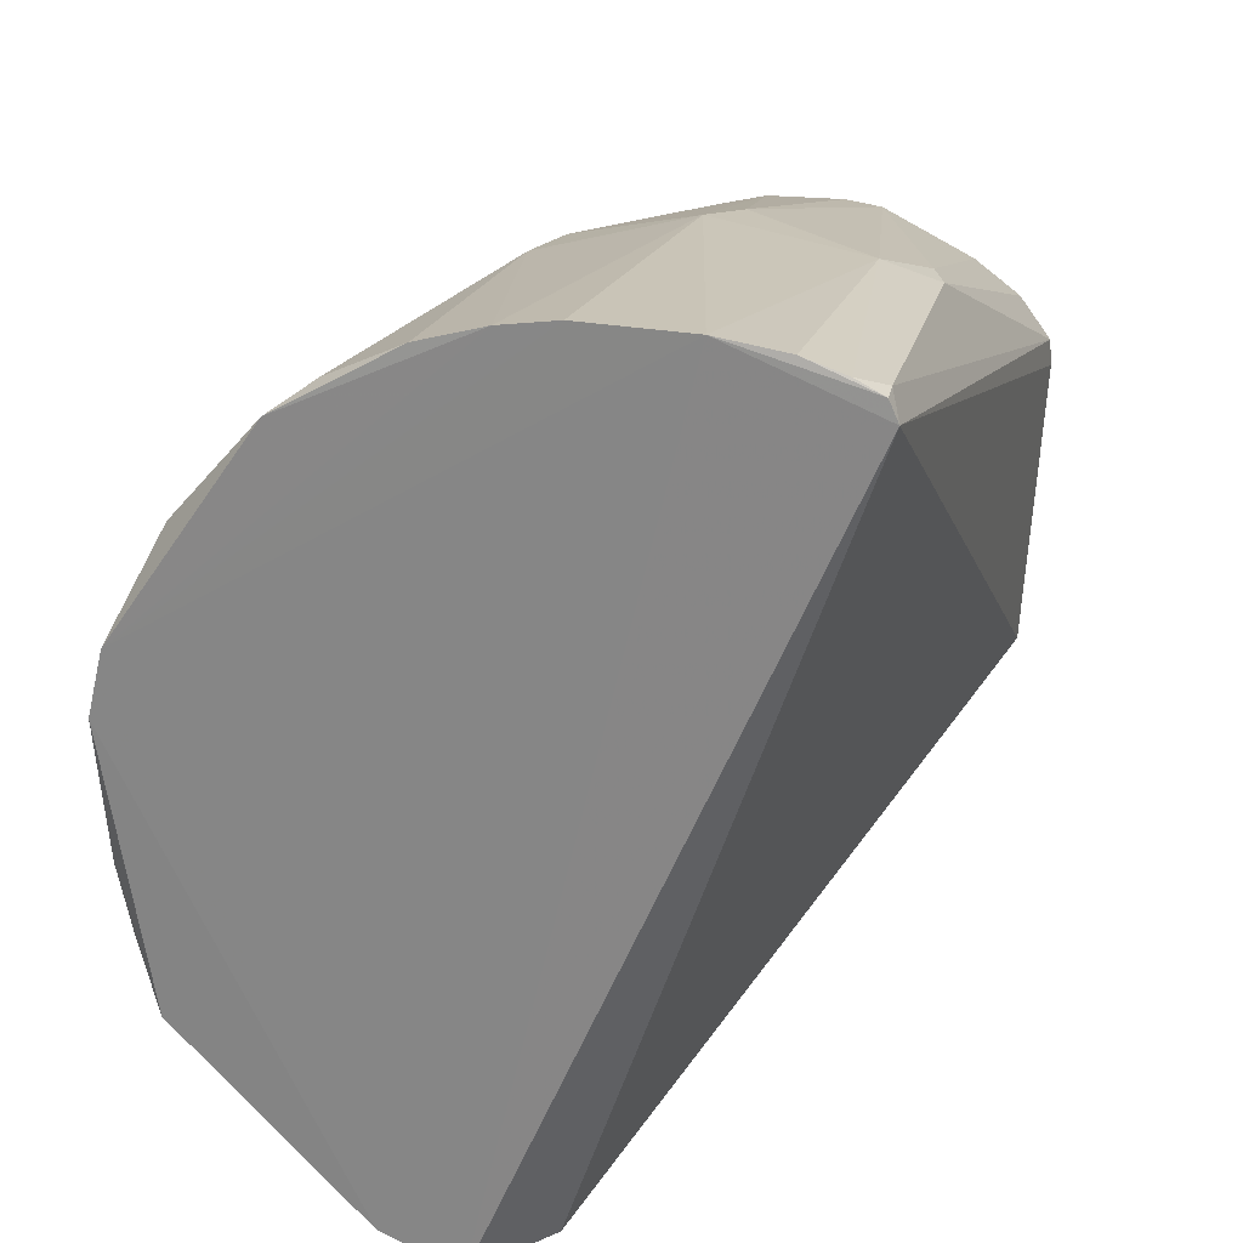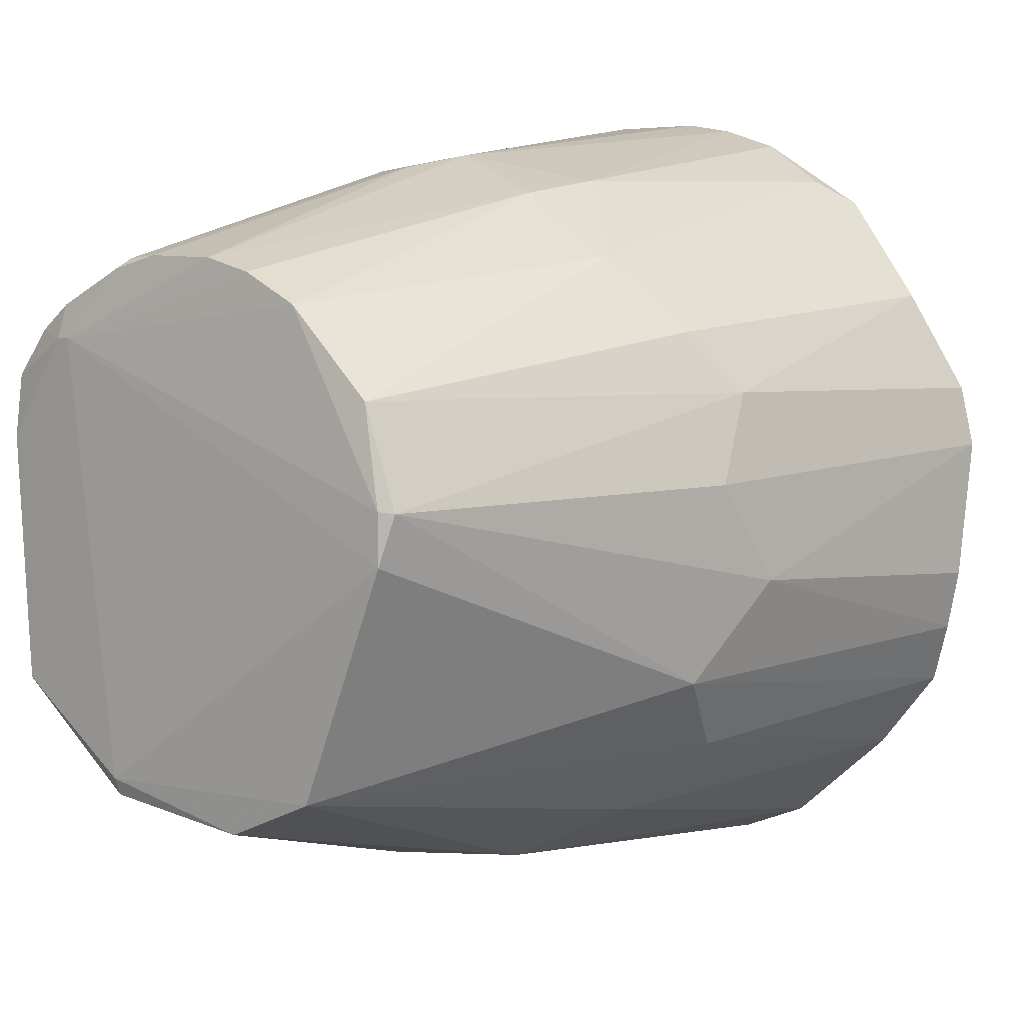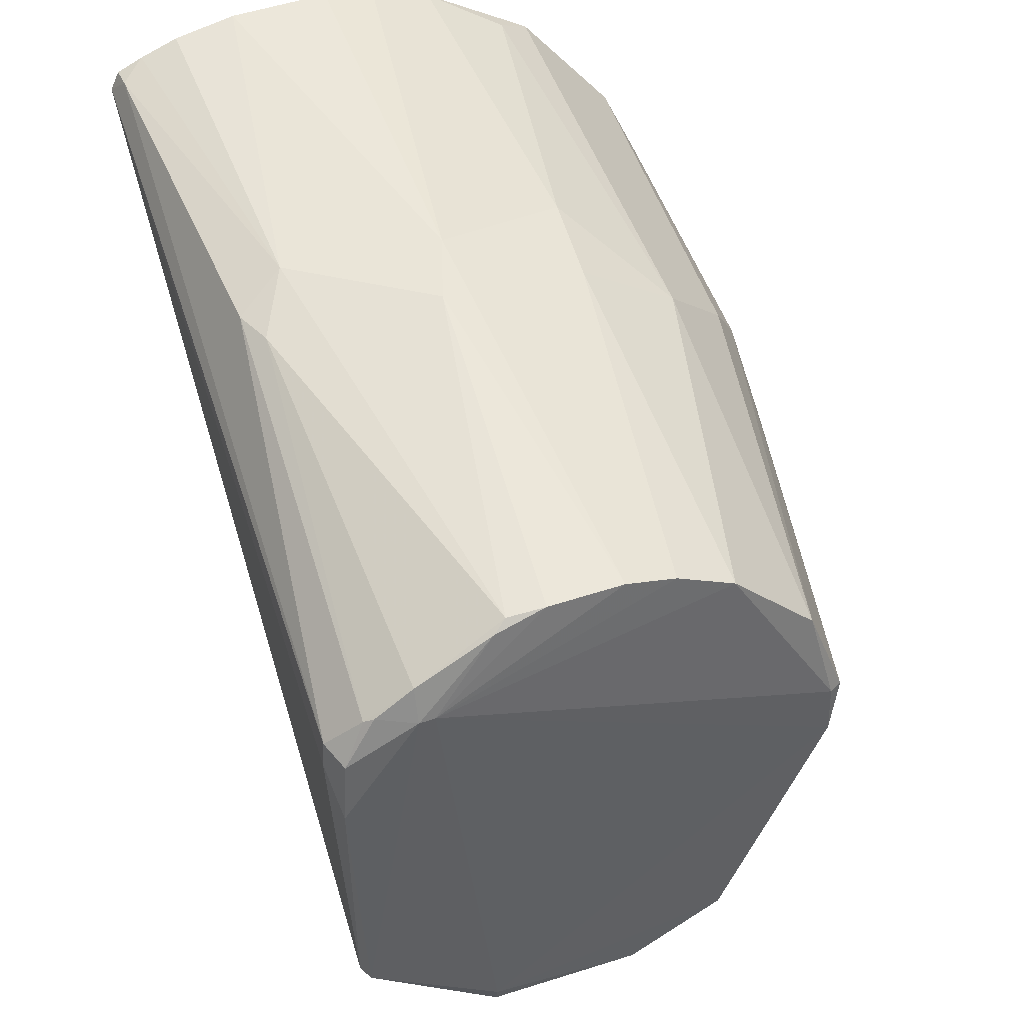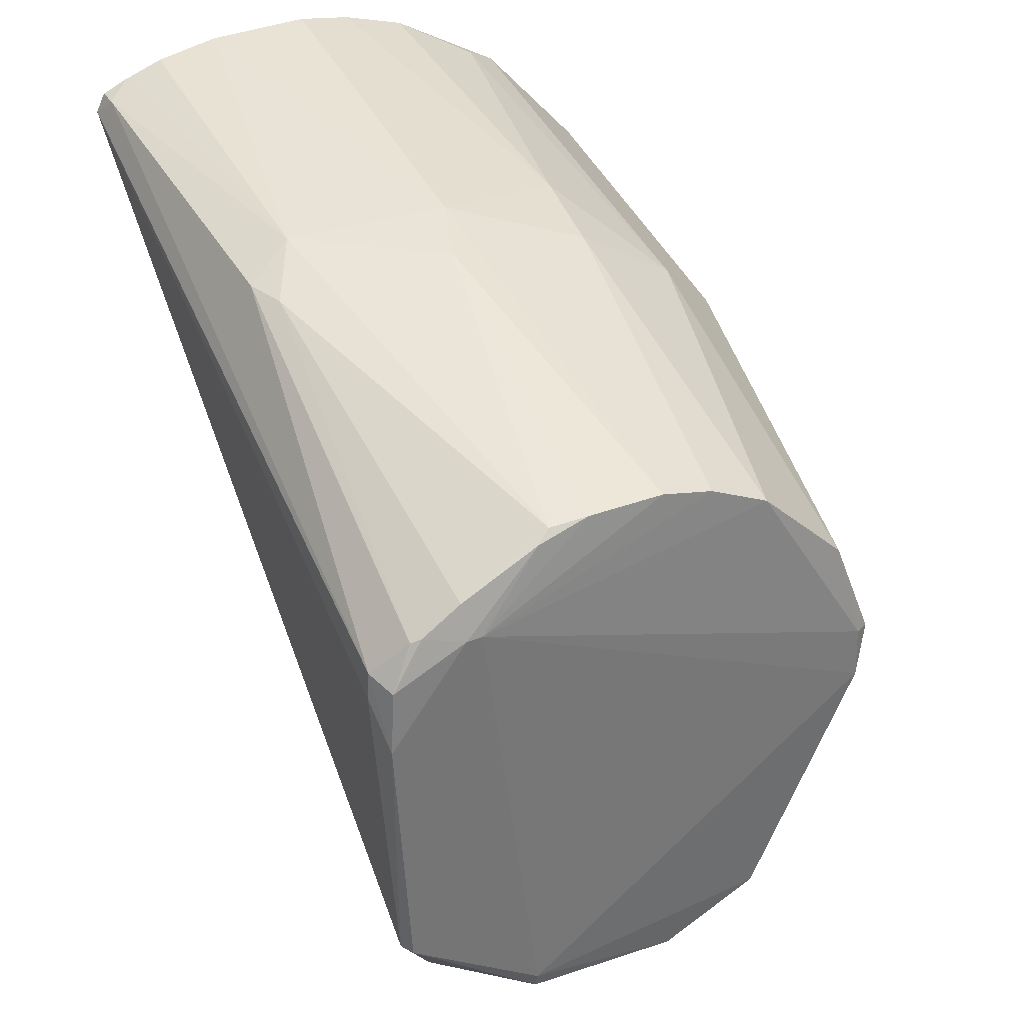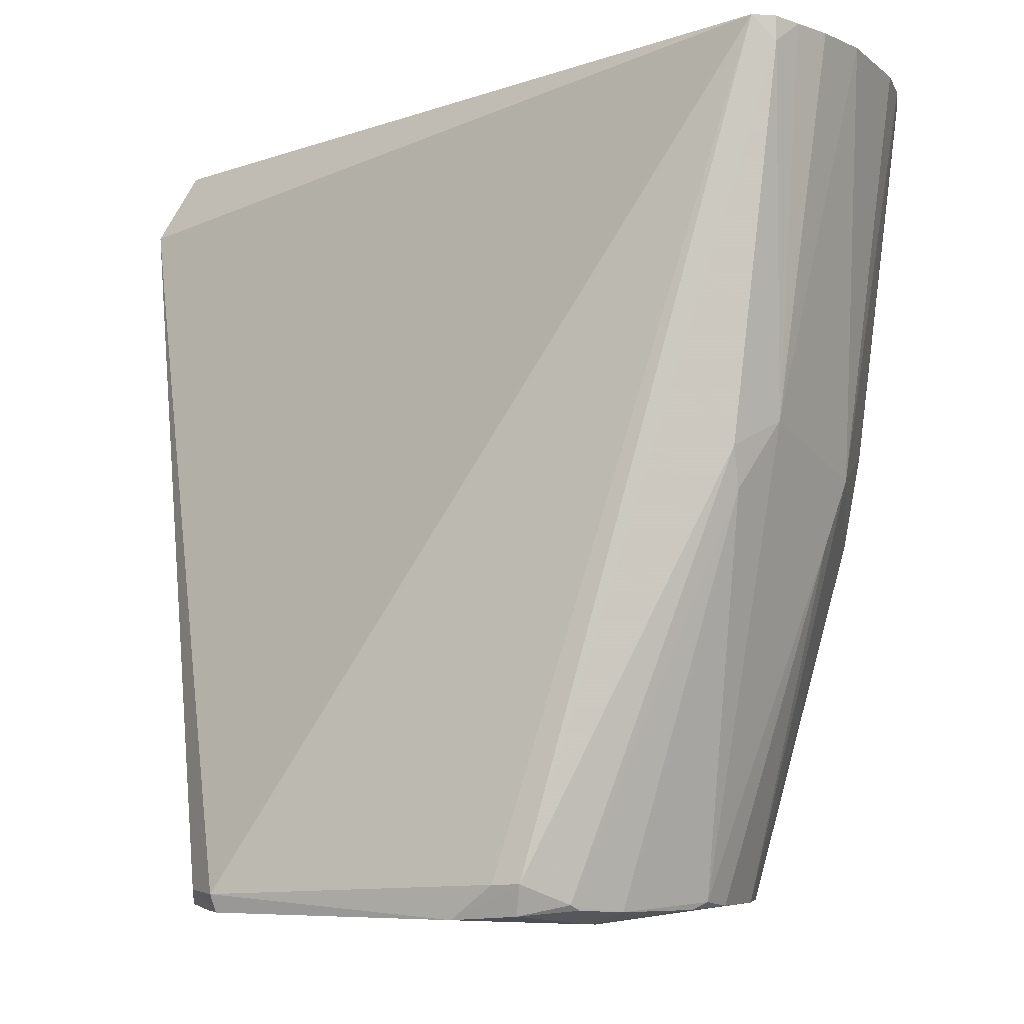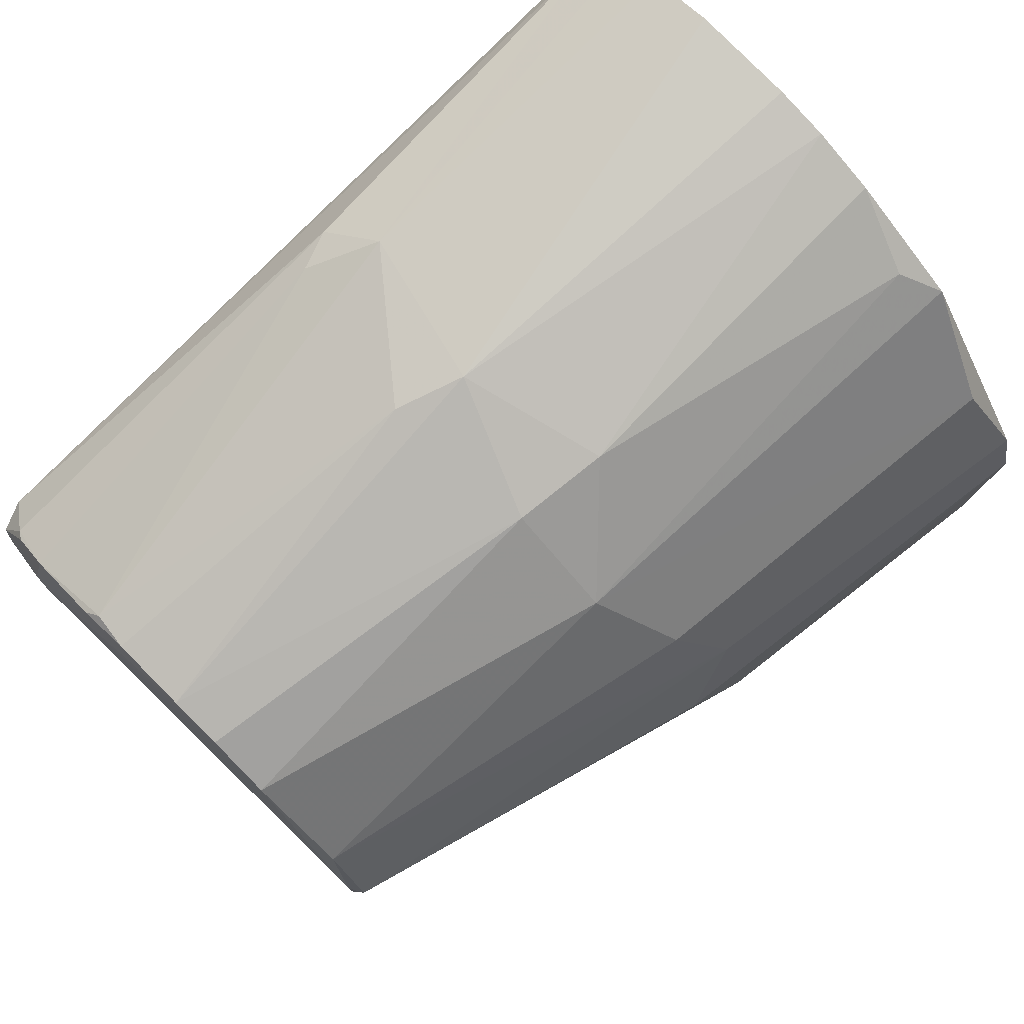
<metadata>
{"format":"obj","ext":"obj","renderer":"f3d","projection":"perspective","resolution":1024,"background":"white","views":[{"elev":25.2,"azim":12.1,"up":"+Y"},{"elev":7.0,"azim":-141.6,"up":"+Y"},{"elev":43.6,"azim":156.9,"up":"+Y"},{"elev":34.7,"azim":151.8,"up":"+Y"},{"elev":-5.8,"azim":114.5,"up":"+Z"},{"elev":79.1,"azim":-135.2,"up":"+Y"}]}
</metadata>
<code>
v 0.03851 0.08126 0.1689
v 0.04038 0.07723 0.1692
v 0.04957 0.03372 0.003675
v -0.02943 0.05046 0.003869
v -0.08048 -0.04064 0.167
v 0.01688 0.05868 0.005318
v 0.05158 0.03518 0.009629
v -0.0568 0.07002 0.1674
v -0.01188 -0.05637 0.003619
v 0.03238 0.04217 0.00154
v 0.03851 0.08135 0.1642
v 0.03545 0.04892 0.004103
v -0.02833 -0.08459 0.1686
v -0.009251 0.08931 0.1684
v -0.07762 0.01219 0.0815
v 0.04861 -0.03173 0.006367
v -0.006413 0.05916 0.004131
v -0.05283 0.001694 0.001681
v 0.04495 0.0424 0.005725
v 0.03534 0.07206 0.08163
v 0.01974 0.05663 0.003935
v 0.03559 0.04197 0.001733
v -0.08593 0.02789 0.1671
v -0.05075 -0.06084 0.08444
v 0.01186 0.0888 0.1689
v -0.03277 0.07482 0.09503
v -0.06655 0.04339 0.08438
v 0.05062 0.02084 0.002793
v -0.006629 -0.07244 0.05979
v 0.05206 0.02982 0.00946
v -0.0151 -0.08582 0.152
v -0.01703 0.05651 0.004106
v 0.02058 -0.04911 0.001487
v -0.05261 0.01236 0.001876
v -0.072 -0.02975 0.07886
v 0.04312 0.0434 0.004655
v 0.03804 0.07228 0.0895
v 0.009236 0.05943 0.004237
v -0.04376 -0.078 0.1683
v -0.08879 -0.0144 0.1623
v 0.02506 0.08663 0.1685
v -0.03313 0.08381 0.1676
v -0.003978 0.08061 0.08679
v -0.05095 0.05887 0.07626
v -0.07522 0.04895 0.1622
v -0.07474 0.03059 0.09229
v -0.02495 -0.07413 0.07885
v 0.04242 -0.03945 0.006793
v -0.03022 0.07211 0.07617
v -0.03192 -0.04732 0.003549
v 0.04757 -0.03101 0.002827
v 0.02037 -0.0527 0.002688
v -0.04762 0.03265 0.004141
v -0.05556 0.01202 0.003476
v -0.0666 -0.04542 0.09225
v -0.08906 0.01503 0.167
v -0.06979 -0.05629 0.1623
v -0.08578 -0.02739 0.1631
v -0.08043 -0.008923 0.09487
v 0.03313 0.08384 0.1685
v 0.0275 0.07754 0.09495
v -0.04887 0.0752 0.1624
v -0.02017 0.08762 0.1682
v 0.001328 0.07786 0.07337
f 11 1 2
f 11 2 7
f 19 7 3
f 20 12 6
f 20 19 12
f 21 6 12
f 22 21 12
f 22 10 21
f 25 2 1
f 25 13 2
f 25 14 23
f 28 3 7
f 28 22 3
f 30 7 2
f 30 2 16
f 30 28 7
f 30 16 28
f 31 16 2
f 31 2 13
f 32 17 10
f 32 10 4
f 33 18 10
f 34 4 10
f 34 10 18
f 36 19 3
f 36 12 19
f 36 22 12
f 36 3 22
f 37 11 7
f 37 7 19
f 37 19 20
f 38 6 21
f 38 21 10
f 38 10 17
f 39 25 23
f 39 13 25
f 41 25 1
f 43 14 25
f 45 23 8
f 45 44 27
f 45 8 44
f 46 45 27
f 46 23 45
f 47 9 29
f 47 39 24
f 47 13 39
f 47 31 13
f 47 29 31
f 48 16 31
f 49 32 4
f 49 26 43
f 49 43 17
f 49 17 32
f 49 44 26
f 49 4 44
f 50 33 9
f 50 18 33
f 50 35 18
f 50 47 24
f 50 9 47
f 51 33 10
f 51 10 22
f 51 22 28
f 51 28 16
f 51 16 48
f 52 29 9
f 52 9 33
f 52 51 48
f 52 33 51
f 52 48 31
f 52 31 29
f 53 4 34
f 53 44 4
f 53 27 44
f 53 46 27
f 54 34 18
f 54 53 34
f 54 15 46
f 54 46 53
f 54 18 35
f 55 5 35
f 55 50 24
f 55 35 50
f 56 39 23
f 56 5 39
f 56 40 5
f 56 46 15
f 56 23 46
f 57 39 5
f 57 24 39
f 57 55 24
f 57 5 55
f 58 35 5
f 58 5 40
f 59 58 40
f 59 35 58
f 59 54 35
f 59 15 54
f 59 56 15
f 59 40 56
f 60 41 1
f 60 1 11
f 61 37 20
f 61 20 6
f 61 43 25
f 61 25 41
f 61 41 60
f 61 60 11
f 61 11 37
f 62 42 26
f 62 8 42
f 62 44 8
f 62 26 44
f 63 42 8
f 63 14 43
f 63 43 26
f 63 26 42
f 63 23 14
f 63 8 23
f 64 38 17
f 64 17 43
f 64 6 38
f 64 61 6
f 64 43 61

</code>
